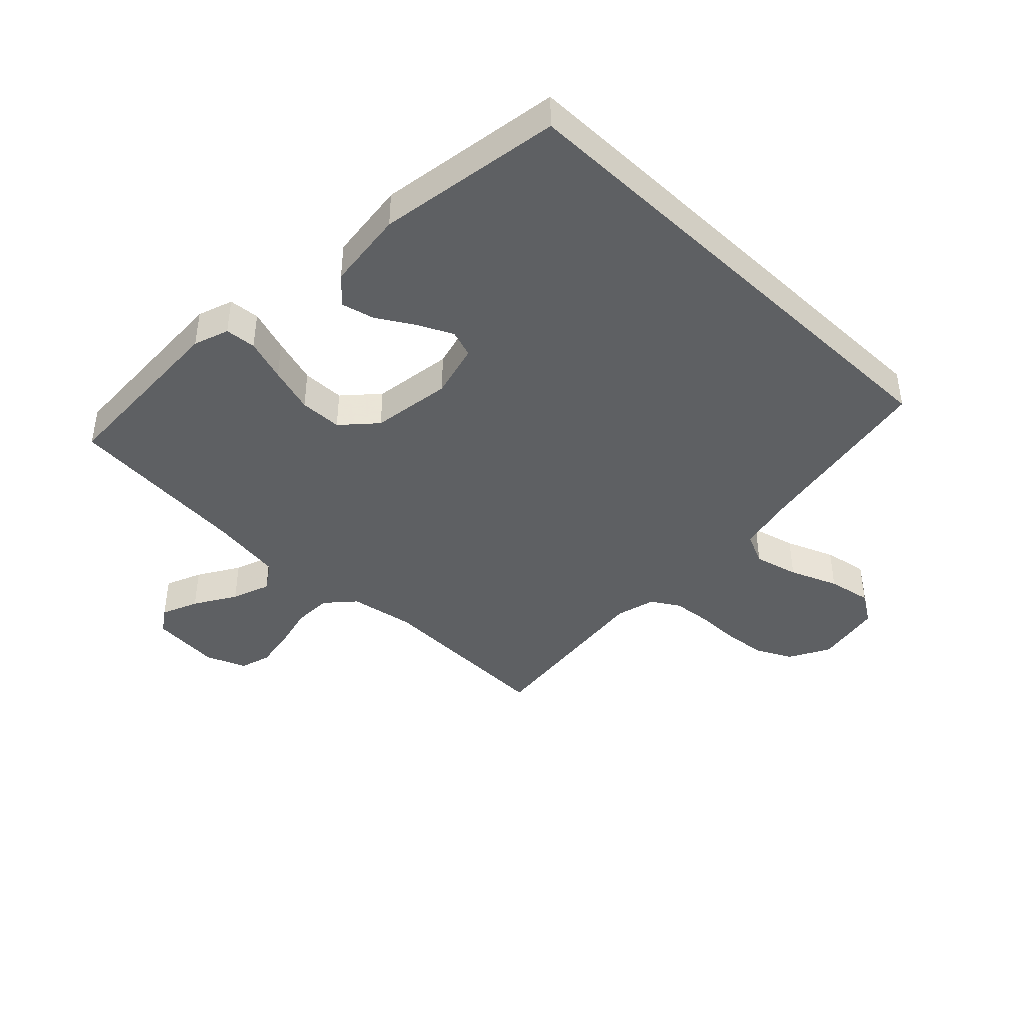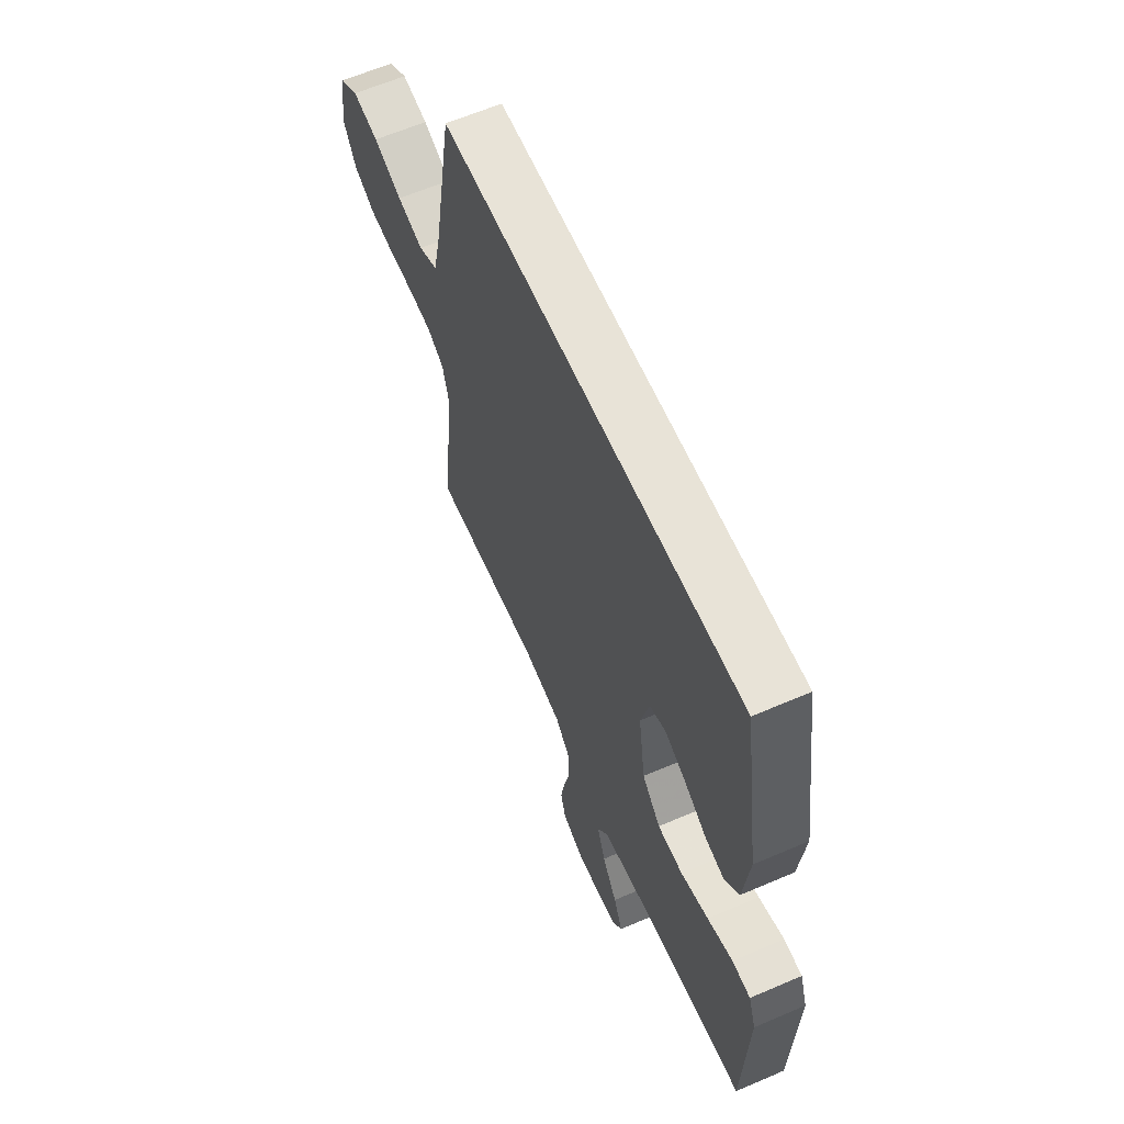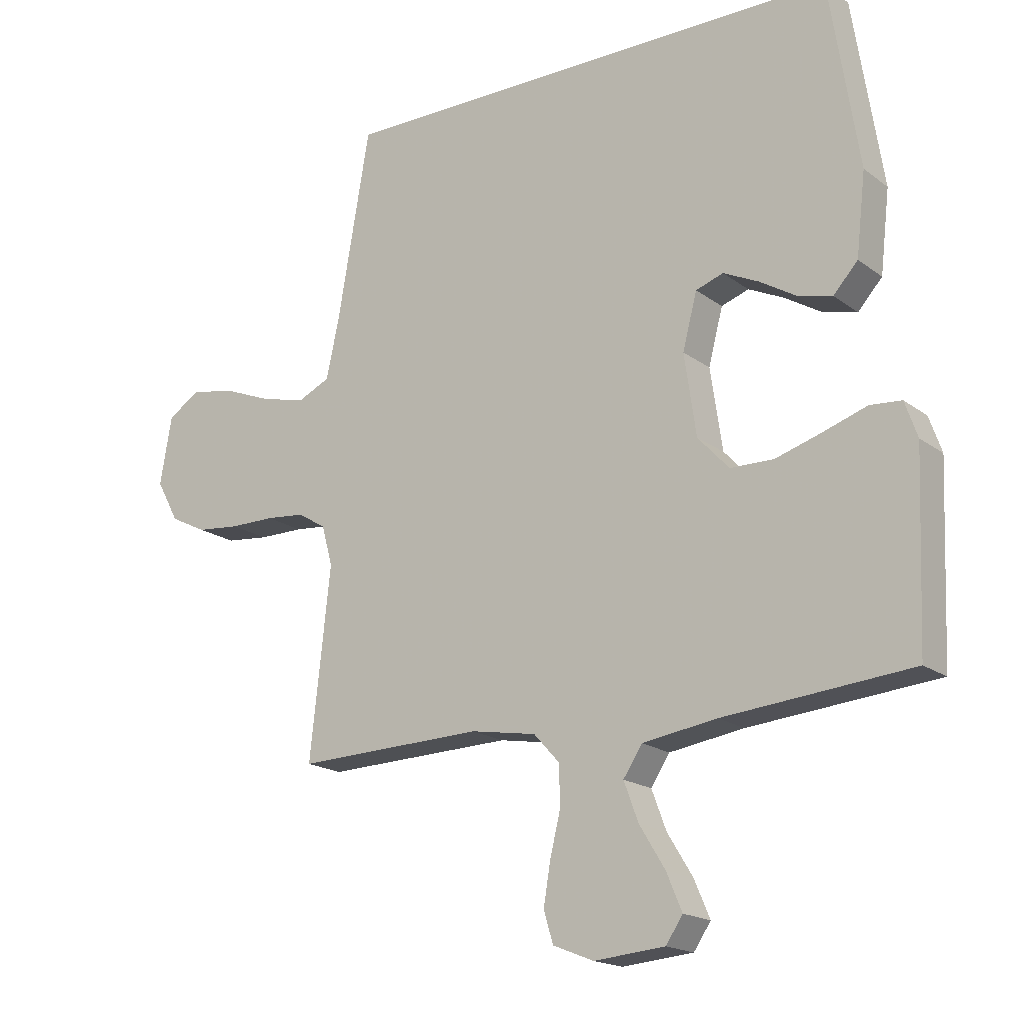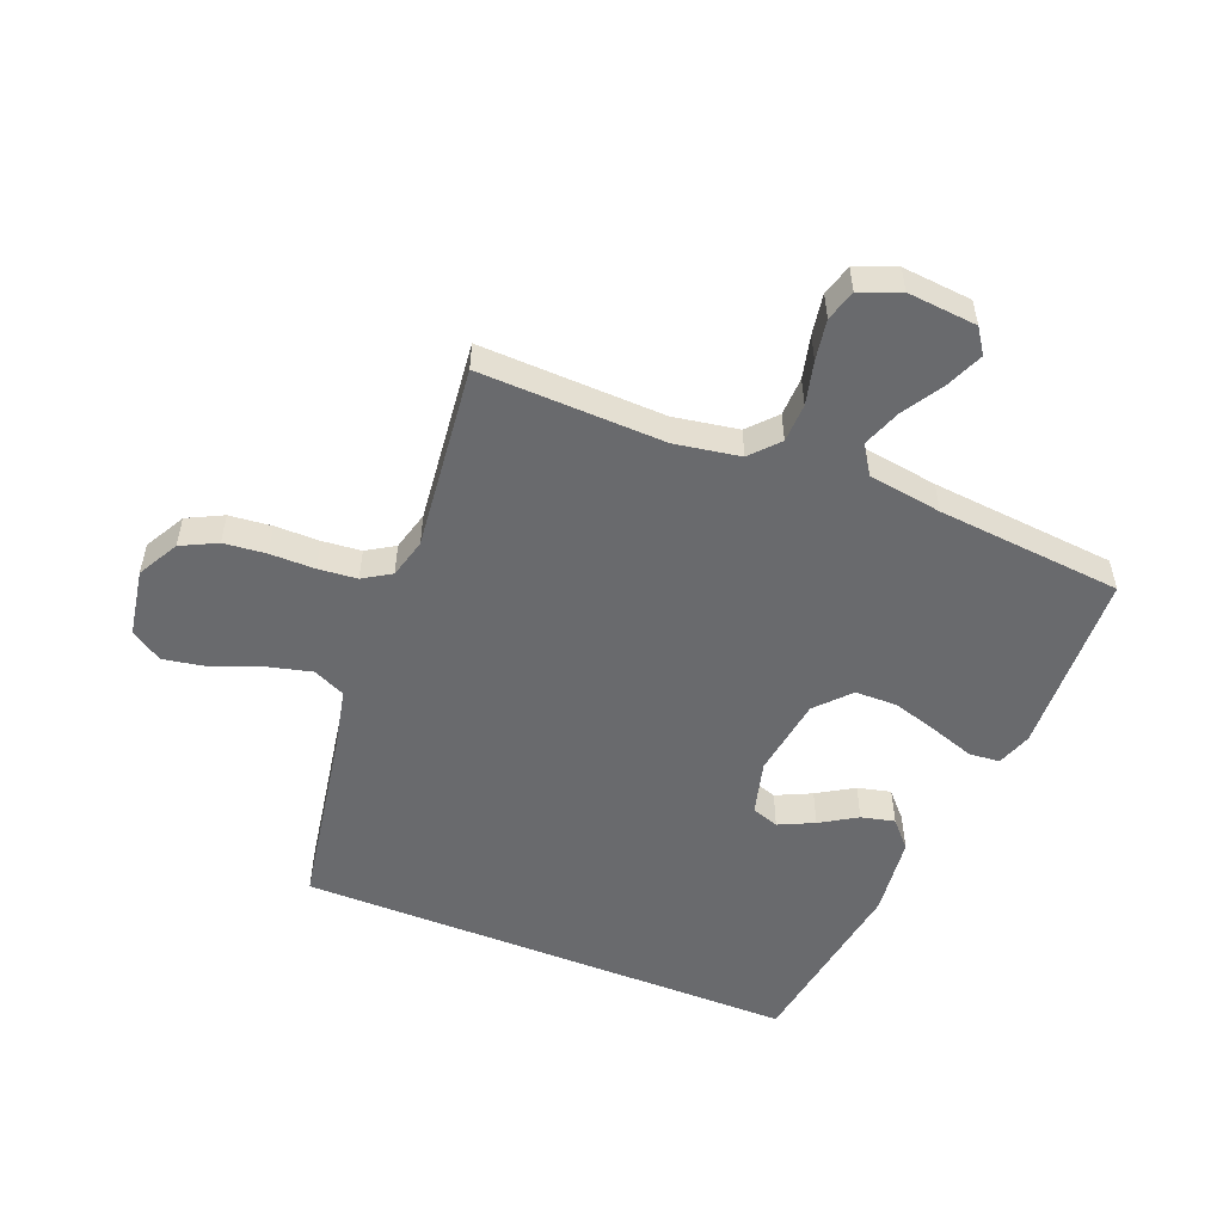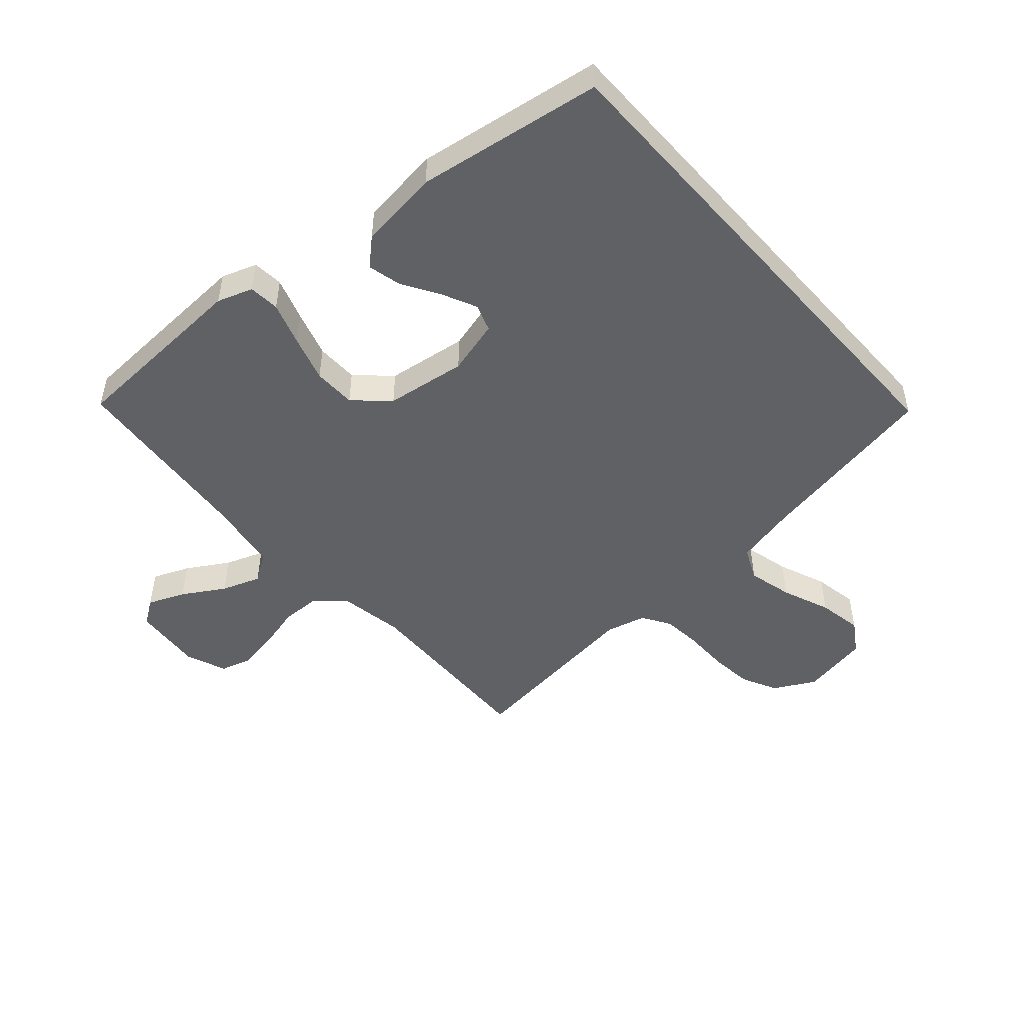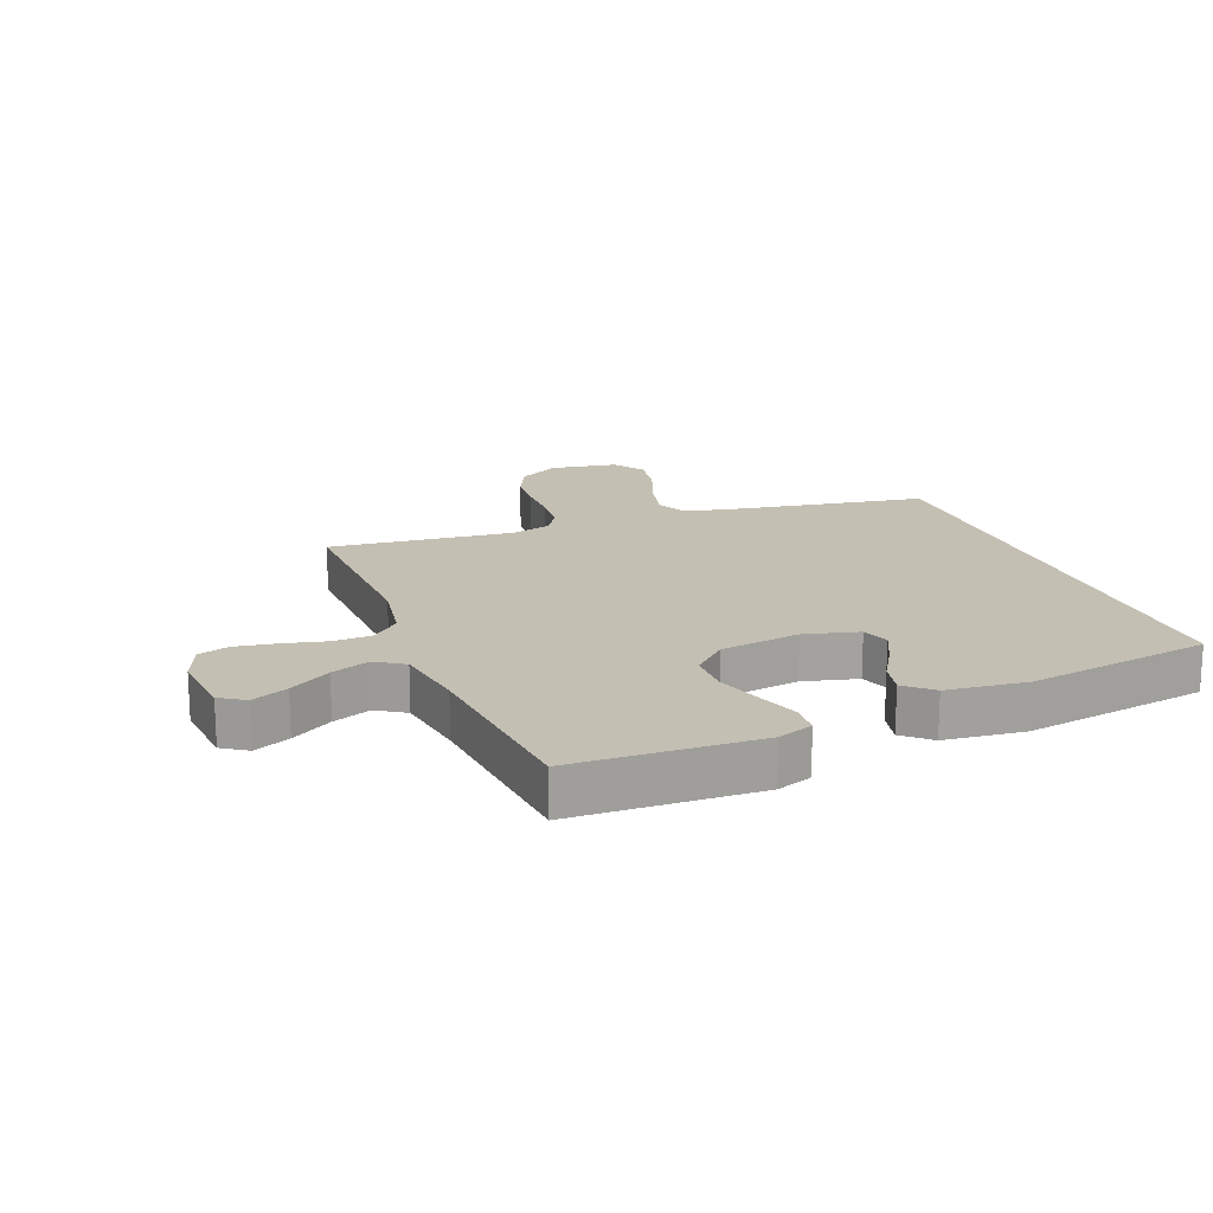
<metadata>
{"format":"obj","ext":"obj","renderer":"f3d","projection":"perspective","resolution":1024,"background":"white","views":[{"elev":-42.3,"azim":-43.9,"up":"+Y"},{"elev":62.2,"azim":-113.6,"up":"+Z"},{"elev":-18.0,"azim":-144.6,"up":"+Z"},{"elev":-53.1,"azim":158.2,"up":"+Y"},{"elev":-49.4,"azim":-48.3,"up":"+Y"},{"elev":17.9,"azim":-111.6,"up":"+Y"}]}
</metadata>
<code>
v 0.411 0.07 0.5
v 0.463 0.07 0.2
v 0.484 0.07 0.104
v 0.536 0.07 0.08
v 0.608 0.07 0.098
v 0.686 0.07 0.129
v 0.757 0.07 0.142
v 0.808 0.07 0.109
v 0.827 0.07 0
v 0.791 0.07 -0.066
v 0.733 0.07 -0.095
v 0.664 0.07 -0.102
v 0.592 0.07 -0.102
v 0.529 0.07 -0.108
v 0.484 0.07 -0.136
v 0.467 0.07 -0.2
v 0.5 0.07 -0.5
v 0.2 0.07 -0.491
v 0.095 0.07 -0.509
v 0.054 0.07 -0.554
v 0.052 0.07 -0.617
v 0.069 0.07 -0.687
v 0.08 0.07 -0.753
v 0.065 0.07 -0.803
v 0 0.07 -0.829
v -0.113 0.07 -0.819
v -0.14 0.07 -0.779
v -0.115 0.07 -0.72
v -0.074 0.07 -0.653
v -0.051 0.07 -0.591
v -0.081 0.07 -0.545
v -0.2 0.07 -0.527
v -0.5 0.07 -0.5
v -0.512 0.07 -0.2
v -0.492 0.07 -0.143
v -0.442 0.07 -0.139
v -0.373 0.07 -0.162
v -0.298 0.07 -0.185
v -0.229 0.07 -0.184
v -0.179 0.07 -0.13
v -0.16 0.07 0
v -0.183 0.07 0.088
v -0.227 0.07 0.103
v -0.284 0.07 0.076
v -0.343 0.07 0.04
v -0.397 0.07 0.027
v -0.436 0.07 0.07
v -0.451 0.07 0.2
v -0.404 0.07 0.5
v 0.411 0 0.5
v 0.463 0 0.2
v 0.484 0 0.104
v 0.536 0 0.08
v 0.608 0 0.098
v 0.686 0 0.129
v 0.757 0 0.142
v 0.808 0 0.109
v 0.827 0 0
v 0.791 0 -0.066
v 0.733 0 -0.095
v 0.664 0 -0.102
v 0.592 0 -0.102
v 0.529 0 -0.108
v 0.484 0 -0.136
v 0.467 0 -0.2
v 0.5 0 -0.5
v 0.2 0 -0.491
v 0.095 0 -0.509
v 0.054 0 -0.554
v 0.052 0 -0.617
v 0.069 0 -0.687
v 0.08 0 -0.753
v 0.065 0 -0.803
v 0 0 -0.829
v -0.113 0 -0.819
v -0.14 0 -0.779
v -0.115 0 -0.72
v -0.074 0 -0.653
v -0.051 0 -0.591
v -0.081 0 -0.545
v -0.2 0 -0.527
v -0.5 0 -0.5
v -0.512 0 -0.2
v -0.492 0 -0.143
v -0.442 0 -0.139
v -0.373 0 -0.162
v -0.298 0 -0.185
v -0.229 0 -0.184
v -0.179 0 -0.13
v -0.16 0 0
v -0.183 0 0.088
v -0.227 0 0.103
v -0.284 0 0.076
v -0.343 0 0.04
v -0.397 0 0.027
v -0.436 0 0.07
v -0.451 0 0.2
v -0.404 0 0.5
f 47 48 49
f 46 47 49
f 45 46 49
f 44 45 49
f 43 44 49 1
f 42 43 1 2
f 41 42 2 3
f 40 41 3 4
f 39 40 4 5
f 35 36 37
f 34 35 37
f 33 34 37
f 32 33 37
f 31 32 37 38
f 30 31 38 39
f 27 28 29
f 26 27 29
f 25 26 29
f 24 25 29
f 23 24 29
f 22 23 29
f 21 22 29
f 20 21 29 30
f 30 39 5
f 20 30 5
f 19 20 5
f 16 17 18
f 15 16 18 19
f 11 12 13
f 10 11 13
f 9 10 13
f 8 9 13
f 7 8 13
f 6 7 13
f 5 6 13
f 5 13 14
f 15 19 5
f 5 14 15
f 98 97 96
f 98 96 95
f 98 95 94
f 98 94 93
f 50 98 93 92
f 51 50 92 91
f 52 51 91 90
f 53 52 90 89
f 54 53 89 88
f 86 85 84
f 86 84 83
f 86 83 82
f 86 82 81
f 87 86 81 80
f 88 87 80 79
f 78 77 76
f 78 76 75
f 78 75 74
f 78 74 73
f 78 73 72
f 78 72 71
f 78 71 70
f 79 78 70 69
f 54 88 79
f 54 79 69
f 54 69 68
f 67 66 65
f 68 67 65 64
f 62 61 60
f 62 60 59
f 62 59 58
f 62 58 57
f 62 57 56
f 62 56 55
f 62 55 54
f 63 62 54
f 54 68 64
f 64 63 54
f 1 50 51 2
f 2 51 52 3
f 3 52 53 4
f 4 53 54 5
f 5 54 55 6
f 6 55 56 7
f 7 56 57 8
f 8 57 58 9
f 9 58 59 10
f 10 59 60 11
f 11 60 61 12
f 12 61 62 13
f 13 62 63 14
f 14 63 64 15
f 15 64 65 16
f 16 65 66 17
f 17 66 67 18
f 18 67 68 19
f 19 68 69 20
f 20 69 70 21
f 21 70 71 22
f 22 71 72 23
f 23 72 73 24
f 24 73 74 25
f 25 74 75 26
f 26 75 76 27
f 27 76 77 28
f 28 77 78 29
f 29 78 79 30
f 30 79 80 31
f 31 80 81 32
f 32 81 82 33
f 33 82 83 34
f 34 83 84 35
f 35 84 85 36
f 36 85 86 37
f 37 86 87 38
f 38 87 88 39
f 39 88 89 40
f 40 89 90 41
f 41 90 91 42
f 42 91 92 43
f 43 92 93 44
f 44 93 94 45
f 45 94 95 46
f 46 95 96 47
f 47 96 97 48
f 48 97 98 49
f 49 98 50 1

</code>
